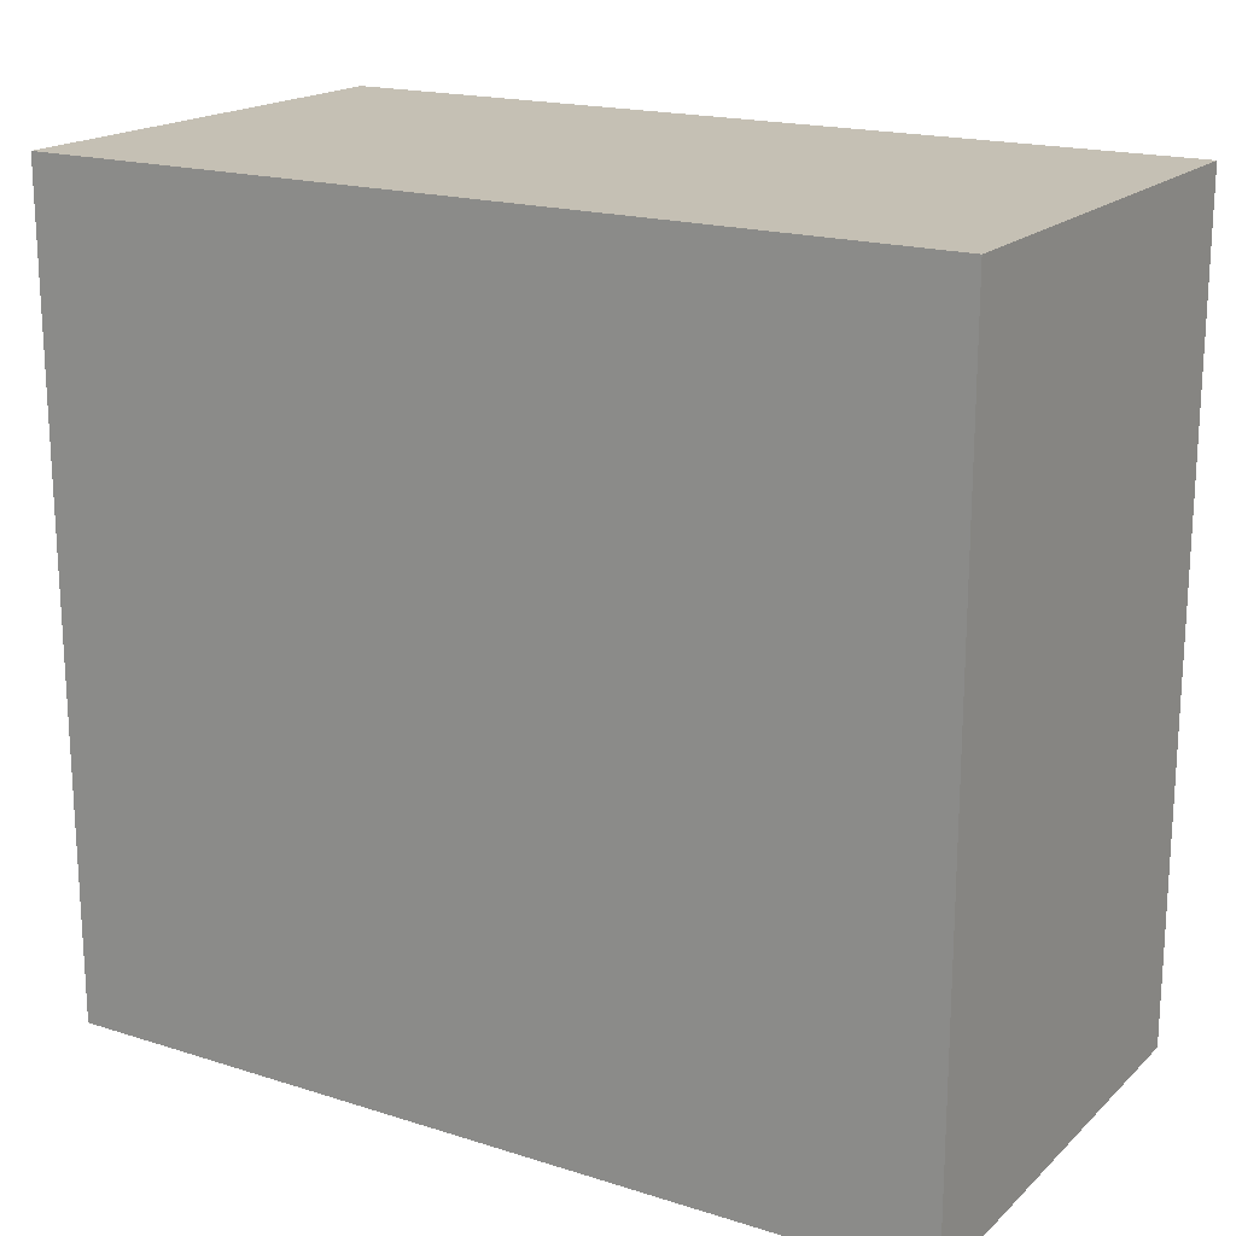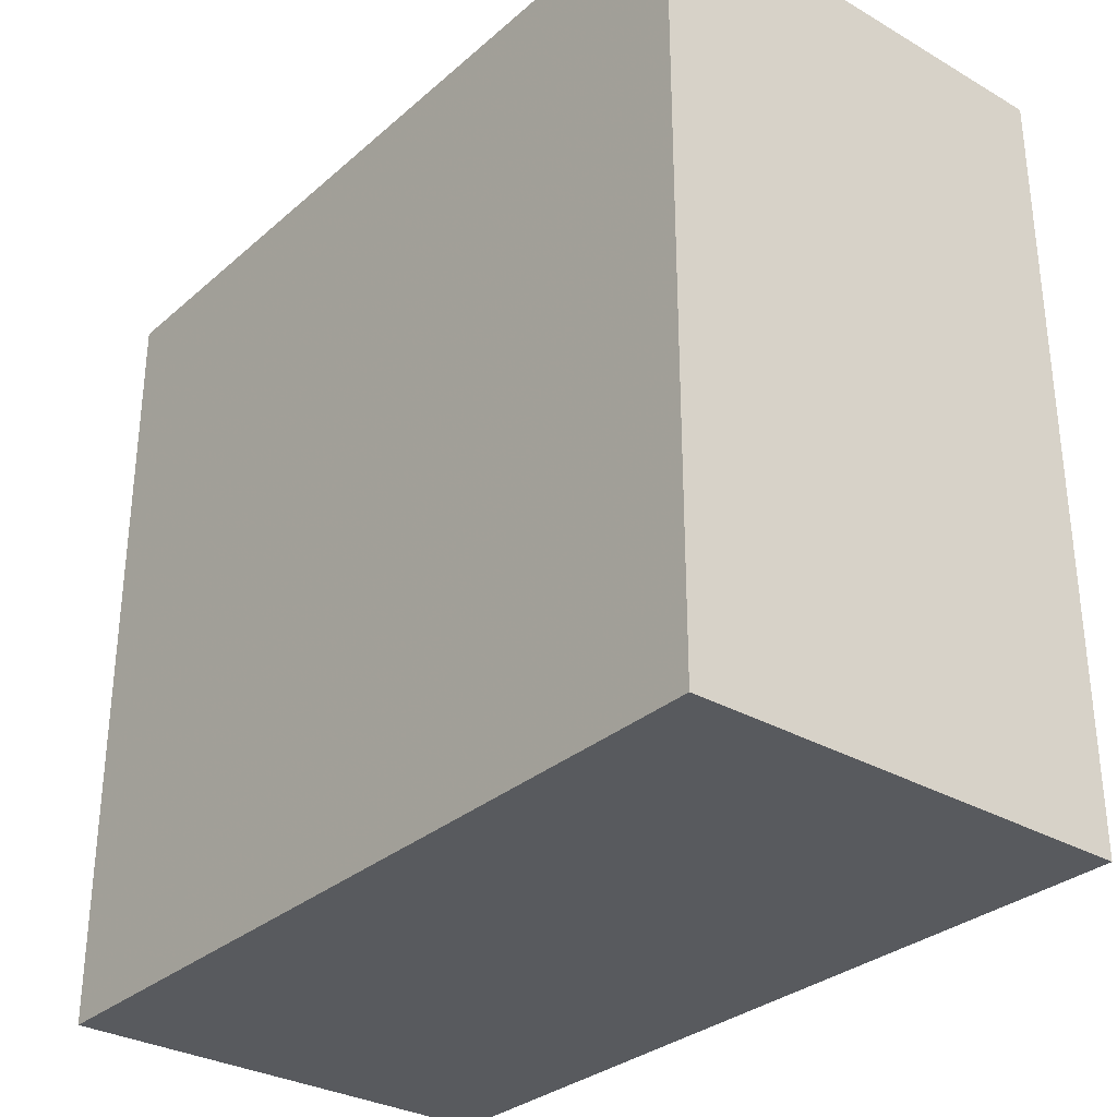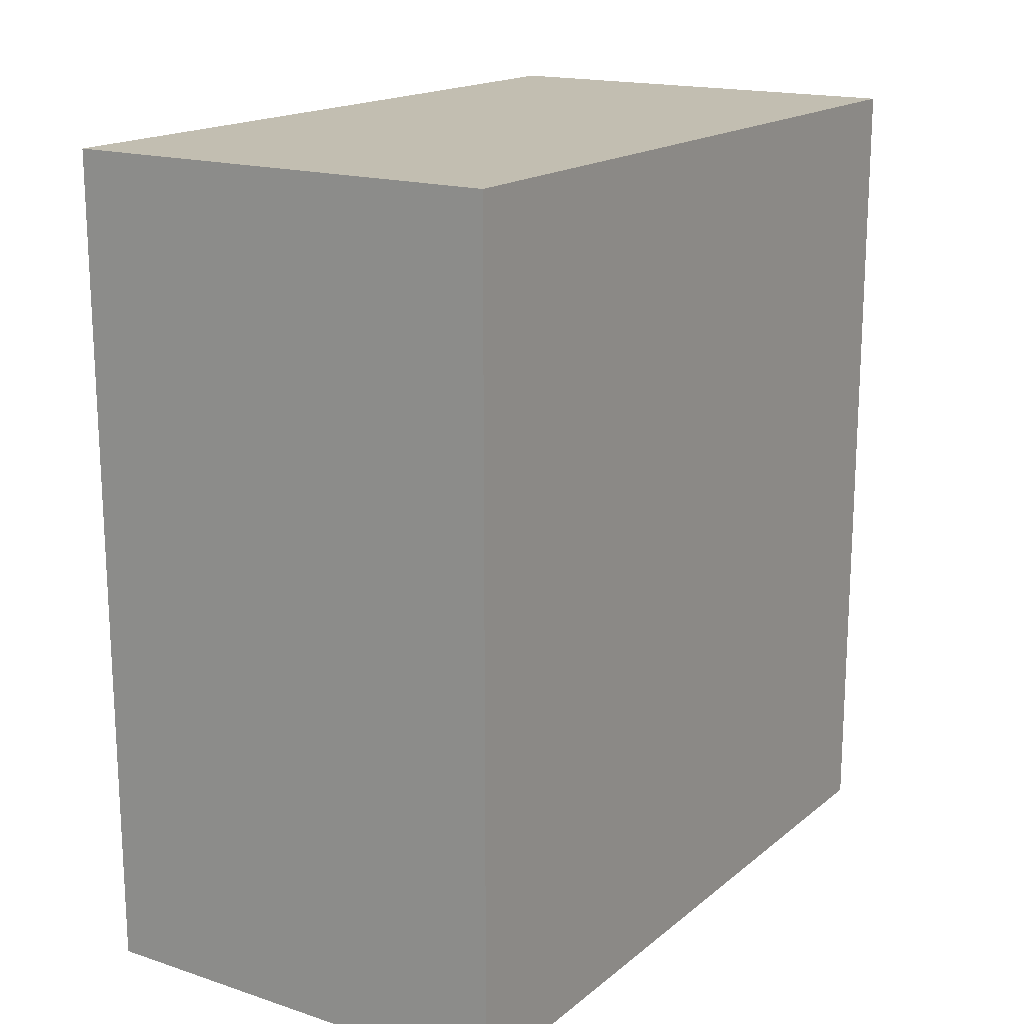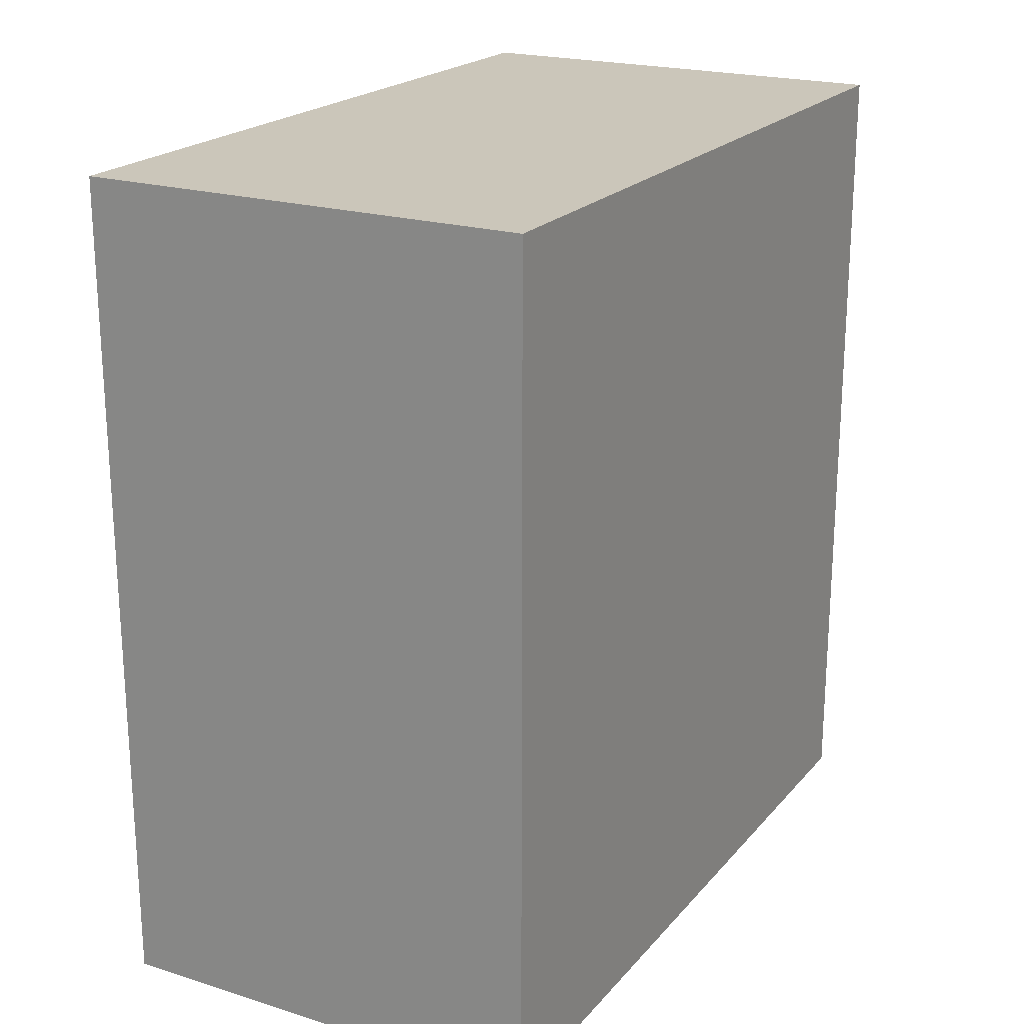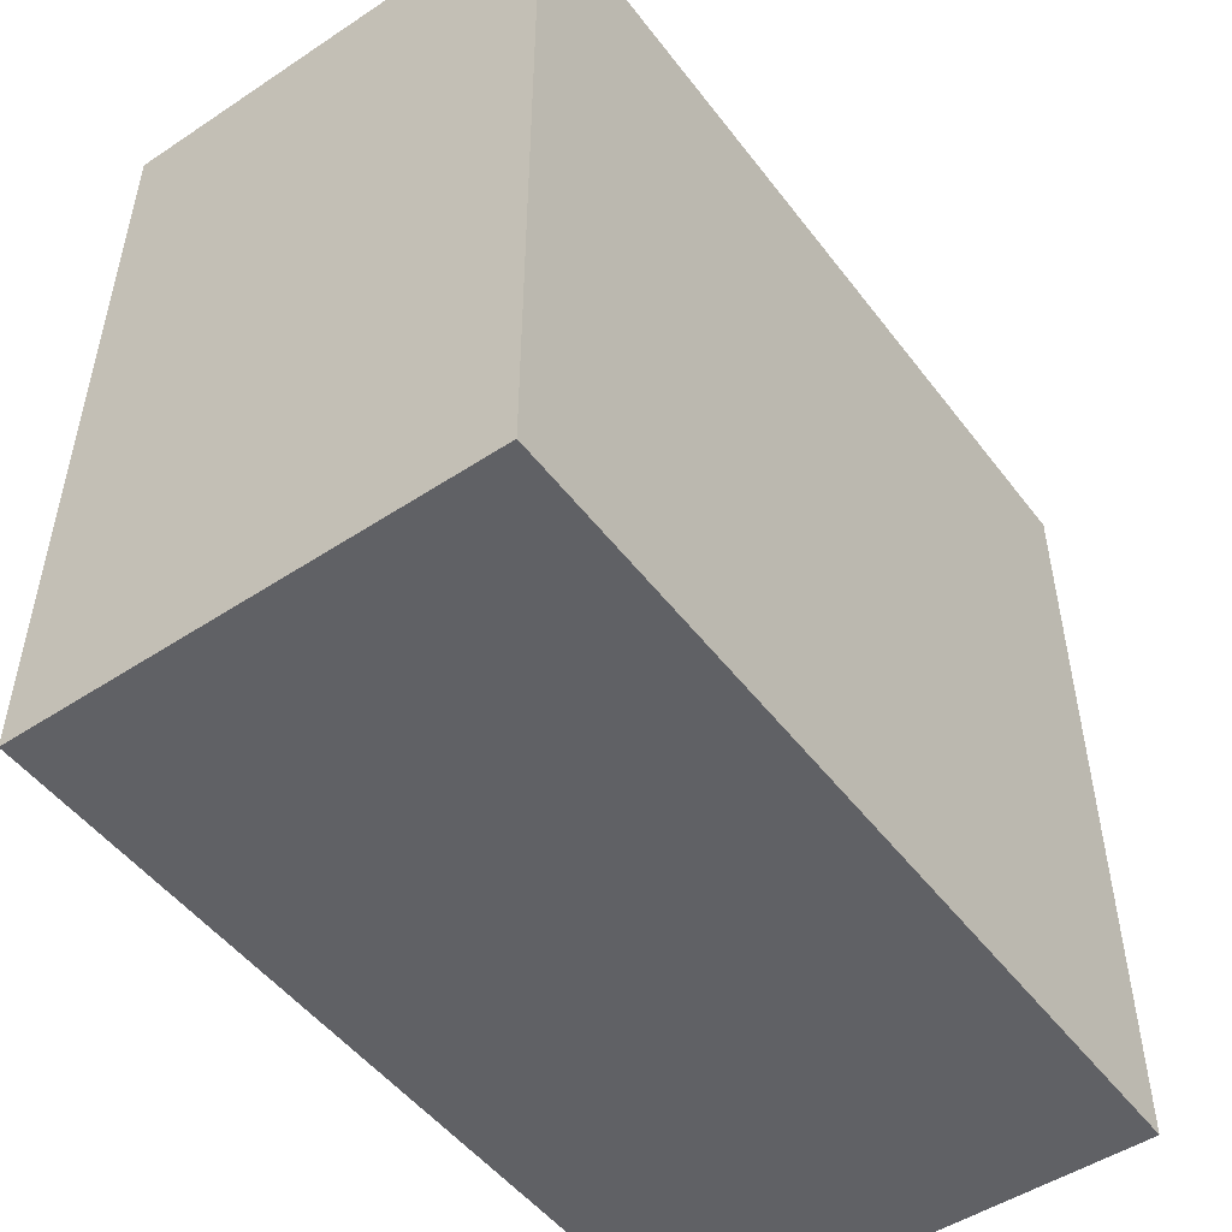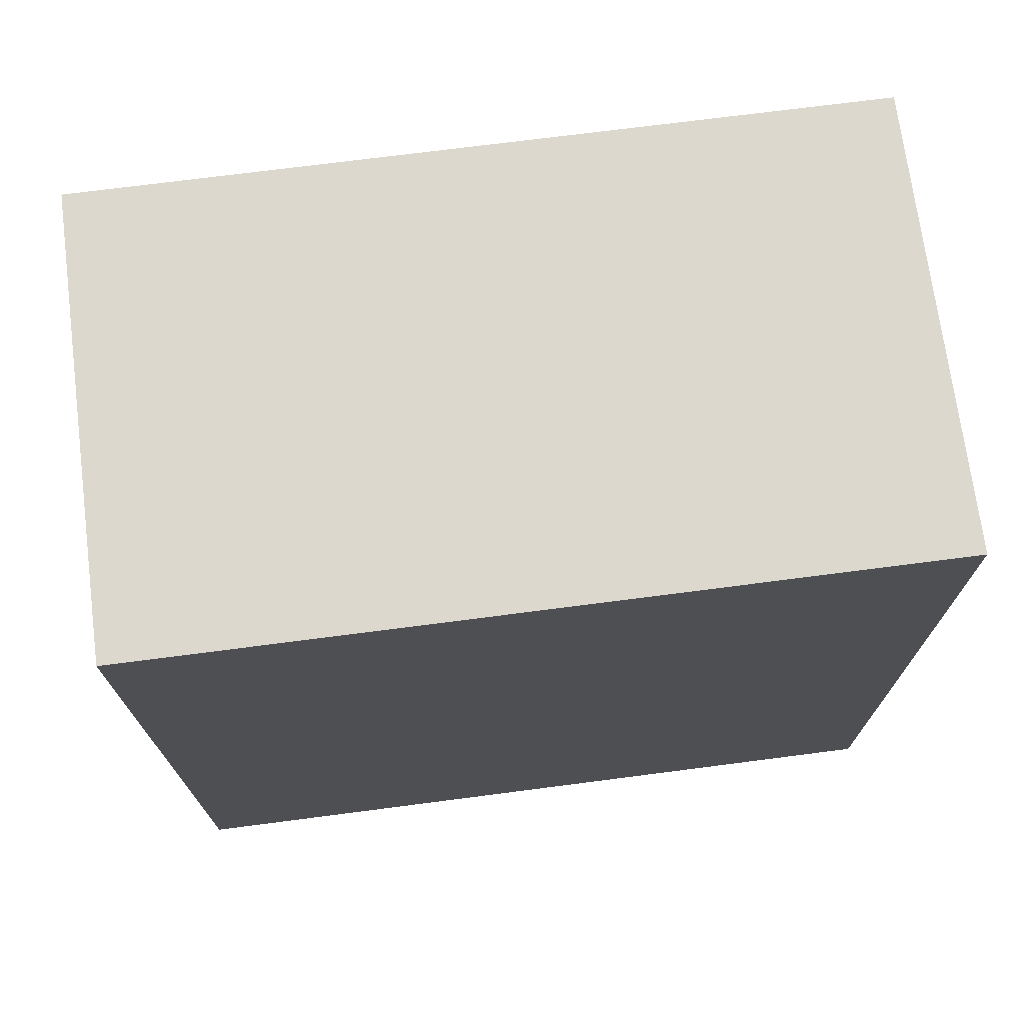
<metadata>
{"format":"obj","ext":"obj","renderer":"f3d","projection":"perspective","resolution":1024,"background":"white","views":[{"elev":18.4,"azim":121.2,"up":"+Z"},{"elev":-31.1,"azim":140.6,"up":"+Z"},{"elev":17.1,"azim":33.1,"up":"+Y"},{"elev":21.1,"azim":28.9,"up":"+Y"},{"elev":-50.2,"azim":35.9,"up":"+Z"},{"elev":72.2,"azim":82.6,"up":"+Y"}]}
</metadata>
<code>
v -0.4444 -0.8249 -0.7691
v -0.4444 -0.8249 0.7691
v -0.4444 0.8249 -0.7691
v -0.4444 0.8249 0.7691
v 0.4444 -0.8249 -0.7691
v 0.4444 -0.8249 0.7691
v 0.4444 0.8249 -0.7691
v 0.4444 0.8249 0.7691
f 2 4 1
f 5 2 1
f 1 4 3
f 3 5 1
f 2 8 4
f 6 2 5
f 6 8 2
f 4 8 3
f 7 5 3
f 3 8 7
f 7 6 5
f 8 6 7

</code>
